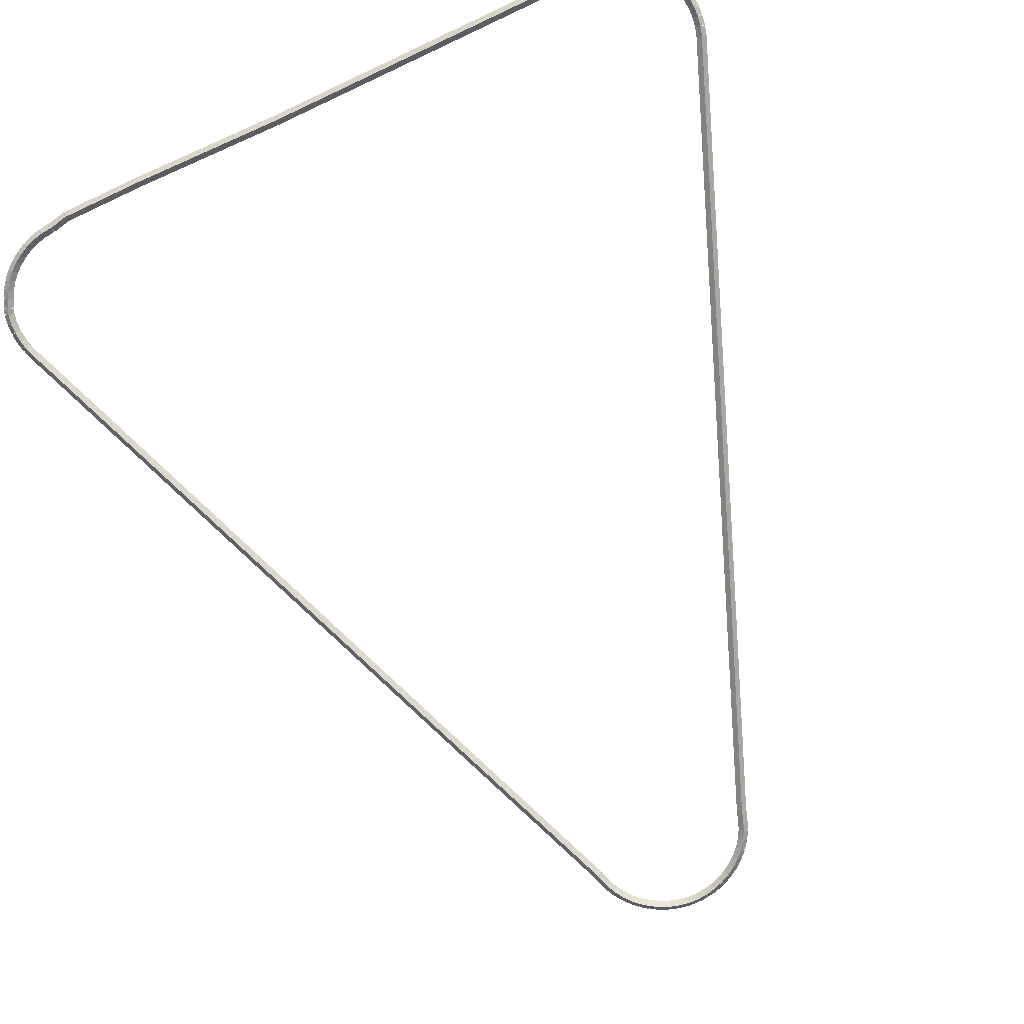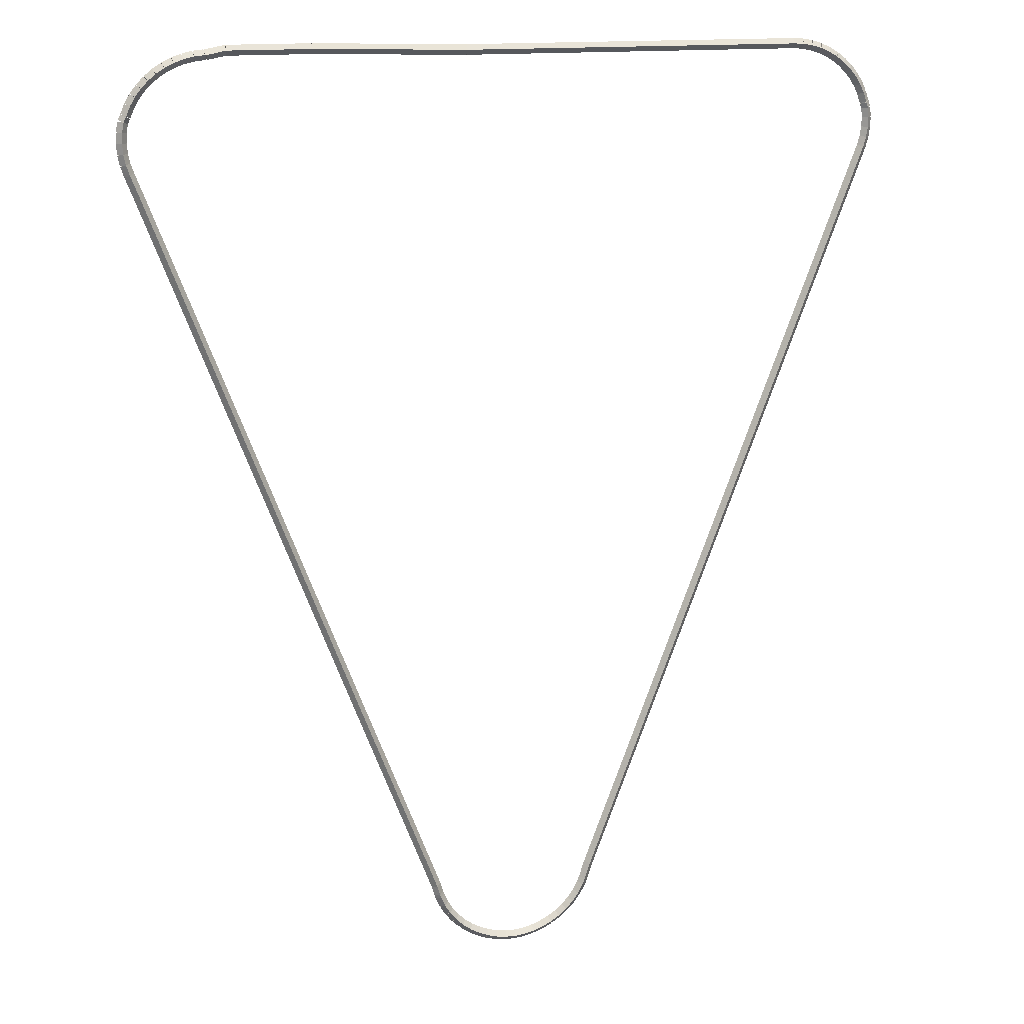
<metadata>
{"format":"obj","ext":"obj","renderer":"f3d","projection":"perspective","resolution":1024,"background":"white","views":[{"elev":-78.9,"azim":-155.0,"up":"+Z"},{"elev":14.8,"azim":162.4,"up":"+Y"}]}
</metadata>
<code>
g base_node_390_293_0
v -54.69 21.9 29.48
v -54.6 21.93 29.38
v -54.69 21.9 29.28
v -54.79 21.88 29.38
v -54.64 21.71 29.48
v -54.54 21.74 29.38
v -54.64 21.71 29.28
v -54.73 21.68 29.38
f 1 2 3 4
f 6 2 1 5
f 5 1 4 8
f 6 5 8 7
f 8 4 3 7
f 7 3 2 6
g base_node_390_293_0
v -54.72 22.1 29.48
v -54.62 22.12 29.38
v -54.72 22.1 29.28
v -54.82 22.09 29.38
v -54.69 21.9 29.48
v -54.59 21.92 29.38
v -54.69 21.9 29.28
v -54.79 21.89 29.38
f 9 10 11 12
f 14 10 9 13
f 13 9 12 16
f 14 13 16 15
f 16 12 11 15
f 15 11 10 14
g base_node_390_293_0
v -54.73 22.3 29.48
v -54.63 22.3 29.38
v -54.73 22.3 29.28
v -54.83 22.3 29.38
v -54.72 22.1 29.48
v -54.62 22.1 29.38
v -54.72 22.1 29.28
v -54.82 22.1 29.38
f 17 18 19 20
f 22 18 17 21
f 21 17 20 24
f 22 21 24 23
f 24 20 19 23
f 23 19 18 22
g base_node_390_293_0
v -54.71 22.49 29.48
v -54.61 22.48 29.38
v -54.71 22.49 29.28
v -54.81 22.5 29.38
v -54.73 22.3 29.48
v -54.63 22.29 29.38
v -54.73 22.3 29.28
v -54.83 22.31 29.38
f 25 26 27 28
f 30 26 25 29
f 29 25 28 32
f 30 29 32 31
f 32 28 27 31
f 31 27 26 30
g base_node_390_293_0
v -54.67 22.6 29.48
v -54.57 22.56 29.38
v -54.67 22.6 29.28
v -54.76 22.63 29.38
v -54.71 22.49 29.48
v -54.62 22.46 29.38
v -54.71 22.49 29.28
v -54.8 22.53 29.38
f 33 34 35 36
f 38 34 33 37
f 37 33 36 40
f 38 37 40 39
f 40 36 35 39
f 39 35 34 38
g base_node_390_293_0
v -54.67 22.61 29.48
v -54.57 22.59 29.38
v -54.67 22.61 29.28
v -54.76 22.63 29.38
v -54.67 22.6 29.48
v -54.57 22.58 29.38
v -54.67 22.6 29.28
v -54.77 22.62 29.38
f 41 42 43 44
f 46 42 41 45
f 45 41 44 48
f 46 45 48 47
f 48 44 43 47
f 47 43 42 46
g base_node_390_293_0
v -54.6 22.79 29.48
v -54.51 22.76 29.38
v -54.6 22.79 29.28
v -54.7 22.83 29.38
v -54.67 22.61 29.48
v -54.57 22.58 29.38
v -54.67 22.61 29.28
v -54.76 22.64 29.38
f 49 50 51 52
f 54 50 49 53
f 53 49 52 56
f 54 53 56 55
f 56 52 51 55
f 55 51 50 54
g base_node_390_293_0
v -54.52 22.97 29.48
v -54.43 22.92 29.38
v -54.52 22.97 29.28
v -54.6 23.01 29.38
v -54.6 22.79 29.48
v -54.51 22.75 29.38
v -54.6 22.79 29.28
v -54.69 22.84 29.38
f 57 58 59 60
f 62 58 57 61
f 61 57 60 64
f 62 61 64 63
f 64 60 59 63
f 63 59 58 62
g base_node_390_293_0
v -54.41 23.13 29.48
v -54.33 23.07 29.38
v -54.41 23.13 29.28
v -54.49 23.18 29.38
v -54.52 22.97 29.48
v -54.43 22.91 29.38
v -54.52 22.97 29.28
v -54.6 23.02 29.38
f 65 66 67 68
f 70 66 65 69
f 69 65 68 72
f 70 69 72 71
f 72 68 67 71
f 71 67 66 70
g base_node_390_293_0
v -54.28 23.28 29.48
v -54.21 23.21 29.38
v -54.28 23.28 29.28
v -54.36 23.34 29.38
v -54.41 23.13 29.48
v -54.33 23.06 29.38
v -54.41 23.13 29.28
v -54.49 23.19 29.38
f 73 74 75 76
f 78 74 73 77
f 77 73 76 80
f 78 77 80 79
f 80 76 75 79
f 79 75 74 78
g base_node_390_293_0
v -54.14 23.41 29.48
v -54.07 23.33 29.38
v -54.14 23.41 29.28
v -54.21 23.48 29.38
v -54.28 23.28 29.48
v -54.22 23.2 29.38
v -54.28 23.28 29.28
v -54.35 23.35 29.38
f 81 82 83 84
f 86 82 81 85
f 85 81 84 88
f 86 85 88 87
f 88 84 83 87
f 87 83 82 86
g base_node_390_293_0
v -53.99 23.52 29.48
v -53.93 23.44 29.38
v -53.99 23.52 29.28
v -54.05 23.6 29.38
v -54.14 23.41 29.48
v -54.08 23.33 29.38
v -54.14 23.41 29.28
v -54.2 23.49 29.38
f 89 90 91 92
f 94 90 89 93
f 93 89 92 96
f 94 93 96 95
f 96 92 91 95
f 95 91 90 94
g base_node_390_293_0
v -53.82 23.62 29.48
v -53.77 23.53 29.38
v -53.82 23.62 29.28
v -53.87 23.71 29.38
v -53.99 23.52 29.48
v -53.94 23.44 29.38
v -53.99 23.52 29.28
v -54.04 23.61 29.38
f 97 98 99 100
f 102 98 97 101
f 101 97 100 104
f 102 101 104 103
f 104 100 99 103
f 103 99 98 102
g base_node_390_293_0
v -53.64 23.7 29.48
v -53.6 23.61 29.38
v -53.64 23.7 29.28
v -53.67 23.79 29.38
v -53.82 23.62 29.48
v -53.78 23.53 29.38
v -53.82 23.62 29.28
v -53.86 23.71 29.38
f 105 106 107 108
f 110 106 105 109
f 109 105 108 112
f 110 109 112 111
f 112 108 107 111
f 111 107 106 110
g base_node_390_293_0
v -53.45 23.75 29.48
v -53.42 23.66 29.38
v -53.45 23.75 29.28
v -53.47 23.85 29.38
v -53.64 23.7 29.48
v -53.61 23.6 29.38
v -53.64 23.7 29.28
v -53.66 23.79 29.38
f 113 114 115 116
f 118 114 113 117
f 117 113 116 120
f 118 117 120 119
f 120 116 115 119
f 119 115 114 118
g base_node_390_293_0
v -53.25 23.79 29.48
v -53.23 23.69 29.38
v -53.25 23.79 29.28
v -53.27 23.89 29.38
v -53.45 23.75 29.48
v -53.43 23.66 29.38
v -53.45 23.75 29.28
v -53.46 23.85 29.38
f 121 122 123 124
f 126 122 121 125
f 125 121 124 128
f 126 125 128 127
f 128 124 123 127
f 127 123 122 126
g base_node_390_293_0
v -53.05 23.8 29.48
v -53.04 23.7 29.38
v -53.05 23.8 29.28
v -53.05 23.9 29.38
v -53.25 23.79 29.48
v -53.24 23.69 29.38
v -53.25 23.79 29.28
v -53.26 23.89 29.38
f 129 130 131 132
f 134 130 129 133
f 133 129 132 136
f 134 133 136 135
f 136 132 131 135
f 135 131 130 134
g base_node_390_293_0
v -46.24 23.9 29.38
v -46.24 23.8 29.48
v -46.24 23.7 29.38
v -46.24 23.8 29.28
v -53.05 23.9 29.38
v -53.05 23.8 29.48
v -53.05 23.7 29.38
v -53.05 23.8 29.28
f 137 138 139 140
f 142 138 137 141
f 141 137 140 144
f 142 141 144 143
f 144 140 139 143
f 143 139 138 142
g base_node_390_293_0
v -43.21 23.87 29.48
v -43.21 23.77 29.38
v -43.21 23.87 29.28
v -43.22 23.97 29.38
v -46.24 23.8 29.48
v -46.24 23.7 29.38
v -46.24 23.8 29.28
v -46.25 23.9 29.38
f 145 146 147 148
f 150 146 145 149
f 149 145 148 152
f 150 149 152 151
f 152 148 147 151
f 151 147 146 150
g base_node_390_293_0
v -41.59 23.97 29.38
v -41.59 23.87 29.48
v -41.59 23.77 29.38
v -41.59 23.87 29.28
v -43.21 23.97 29.38
v -43.21 23.87 29.48
v -43.21 23.77 29.38
v -43.21 23.87 29.28
f 153 154 155 156
f 158 154 153 157
f 157 153 156 160
f 158 157 160 159
f 160 156 155 159
f 159 155 154 158
g base_node_390_293_0
v -41.21 23.8 29.48
v -41.23 23.7 29.38
v -41.21 23.8 29.28
v -41.19 23.9 29.38
v -41.59 23.87 29.48
v -41.6 23.77 29.38
v -41.59 23.87 29.28
v -41.57 23.97 29.38
f 161 162 163 164
f 166 162 161 165
f 165 161 164 168
f 166 165 168 167
f 168 164 163 167
f 167 163 162 166
g base_node_390_293_0
v -41.18 23.8 29.48
v -41.18 23.7 29.38
v -41.18 23.8 29.28
v -41.18 23.9 29.38
v -41.21 23.8 29.48
v -41.21 23.7 29.38
v -41.21 23.8 29.28
v -41.21 23.9 29.38
f 169 170 171 172
f 174 170 169 173
f 173 169 172 176
f 174 173 176 175
f 176 172 171 175
f 175 171 170 174
g base_node_390_293_0
v -40.98 23.78 29.48
v -40.99 23.68 29.38
v -40.98 23.78 29.28
v -40.97 23.88 29.38
v -41.18 23.8 29.48
v -41.19 23.7 29.38
v -41.18 23.8 29.28
v -41.17 23.9 29.38
f 177 178 179 180
f 182 178 177 181
f 181 177 180 184
f 182 181 184 183
f 184 180 179 183
f 183 179 178 182
g base_node_390_293_0
v -40.79 23.73 29.48
v -40.81 23.64 29.38
v -40.79 23.73 29.28
v -40.77 23.83 29.38
v -40.98 23.78 29.48
v -41 23.68 29.38
v -40.98 23.78 29.28
v -40.96 23.88 29.38
f 185 186 187 188
f 190 186 185 189
f 189 185 188 192
f 190 189 192 191
f 192 188 187 191
f 191 187 186 190
g base_node_390_293_0
v -40.6 23.67 29.48
v -40.63 23.57 29.38
v -40.6 23.67 29.28
v -40.57 23.76 29.38
v -40.79 23.73 29.48
v -40.82 23.64 29.38
v -40.79 23.73 29.28
v -40.75 23.83 29.38
f 193 194 195 196
f 198 194 193 197
f 197 193 196 200
f 198 197 200 199
f 200 196 195 199
f 199 195 194 198
g base_node_390_293_0
v -40.43 23.58 29.48
v -40.47 23.49 29.38
v -40.43 23.58 29.28
v -40.38 23.67 29.38
v -40.6 23.67 29.48
v -40.65 23.58 29.38
v -40.6 23.67 29.28
v -40.56 23.76 29.38
f 201 202 203 204
f 206 202 201 205
f 205 201 204 208
f 206 205 208 207
f 208 204 203 207
f 207 203 202 206
g base_node_390_293_0
v -40.26 23.48 29.48
v -40.31 23.39 29.38
v -40.26 23.48 29.28
v -40.21 23.56 29.38
v -40.43 23.58 29.48
v -40.48 23.5 29.38
v -40.43 23.58 29.28
v -40.37 23.67 29.38
f 209 210 211 212
f 214 210 209 213
f 213 209 212 216
f 214 213 216 215
f 216 212 211 215
f 215 211 210 214
g base_node_390_293_0
v -40.11 23.35 29.48
v -40.17 23.28 29.38
v -40.11 23.35 29.28
v -40.05 23.43 29.38
v -40.26 23.48 29.48
v -40.32 23.4 29.38
v -40.26 23.48 29.28
v -40.2 23.55 29.38
f 217 218 219 220
f 222 218 217 221
f 221 217 220 224
f 222 221 224 223
f 224 220 219 223
f 223 219 218 222
g base_node_390_293_0
v -39.97 23.22 29.48
v -40.05 23.15 29.38
v -39.97 23.22 29.28
v -39.9 23.29 29.38
v -40.11 23.35 29.48
v -40.18 23.29 29.38
v -40.11 23.35 29.28
v -40.04 23.42 29.38
f 225 226 227 228
f 230 226 225 229
f 229 225 228 232
f 230 229 232 231
f 232 228 227 231
f 231 227 226 230
g base_node_390_293_0
v -39.86 23.06 29.48
v -39.94 23 29.38
v -39.86 23.06 29.28
v -39.78 23.12 29.38
v -39.97 23.22 29.48
v -40.05 23.16 29.38
v -39.97 23.22 29.28
v -39.9 23.28 29.38
f 233 234 235 236
f 238 234 233 237
f 237 233 236 240
f 238 237 240 239
f 240 236 235 239
f 239 235 234 238
g base_node_390_293_0
v -39.76 22.9 29.48
v -39.85 22.85 29.38
v -39.76 22.9 29.28
v -39.67 22.95 29.38
v -39.86 23.06 29.48
v -39.94 23.01 29.38
v -39.86 23.06 29.28
v -39.77 23.11 29.38
f 241 242 243 244
f 246 242 241 245
f 245 241 244 248
f 246 245 248 247
f 248 244 243 247
f 247 243 242 246
g base_node_390_293_0
v -39.68 22.72 29.48
v -39.78 22.68 29.38
v -39.68 22.72 29.28
v -39.59 22.76 29.38
v -39.76 22.9 29.48
v -39.85 22.86 29.38
v -39.76 22.9 29.28
v -39.67 22.94 29.38
f 249 250 251 252
f 254 250 249 253
f 253 249 252 256
f 254 253 256 255
f 256 252 251 255
f 255 251 250 254
g base_node_390_293_0
v -39.68 22.71 29.48
v -39.78 22.68 29.38
v -39.68 22.71 29.28
v -39.58 22.73 29.38
v -39.68 22.72 29.48
v -39.78 22.69 29.38
v -39.68 22.72 29.28
v -39.59 22.75 29.38
f 257 258 259 260
f 262 258 257 261
f 261 257 260 264
f 262 261 264 263
f 264 260 259 263
f 263 259 258 262
g base_node_390_293_0
v -39.63 22.6 29.48
v -39.72 22.56 29.38
v -39.63 22.6 29.28
v -39.54 22.65 29.38
v -39.68 22.71 29.48
v -39.77 22.66 29.38
v -39.68 22.71 29.28
v -39.59 22.75 29.38
f 265 266 267 268
f 270 266 265 269
f 269 265 268 272
f 270 269 272 271
f 272 268 267 271
f 271 267 266 270
g base_node_390_293_0
v -39.6 22.41 29.48
v -39.69 22.4 29.38
v -39.6 22.41 29.28
v -39.5 22.43 29.38
v -39.63 22.6 29.48
v -39.73 22.59 29.38
v -39.63 22.6 29.28
v -39.53 22.62 29.38
f 273 274 275 276
f 278 274 273 277
f 277 273 276 280
f 278 277 280 279
f 280 276 275 279
f 279 275 274 278
g base_node_390_293_0
v -39.59 22.22 29.48
v -39.69 22.21 29.38
v -39.59 22.22 29.28
v -39.49 22.22 29.38
v -39.6 22.41 29.48
v -39.7 22.41 29.38
v -39.6 22.41 29.28
v -39.5 22.42 29.38
f 281 282 283 284
f 286 282 281 285
f 285 281 284 288
f 286 285 288 287
f 288 284 283 287
f 287 283 282 286
g base_node_390_293_0
v -39.6 22.02 29.48
v -39.7 22.03 29.38
v -39.6 22.02 29.28
v -39.5 22.01 29.38
v -39.59 22.22 29.48
v -39.69 22.22 29.38
v -39.59 22.22 29.28
v -39.49 22.21 29.38
f 289 290 291 292
f 294 290 289 293
f 293 289 292 296
f 294 293 296 295
f 296 292 291 295
f 295 291 290 294
g base_node_390_293_0
v -39.64 21.82 29.48
v -39.74 21.84 29.38
v -39.64 21.82 29.28
v -39.55 21.8 29.38
v -39.6 22.02 29.48
v -39.7 22.04 29.38
v -39.6 22.02 29.28
v -39.5 22 29.38
f 297 298 299 300
f 302 298 297 301
f 301 297 300 304
f 302 301 304 303
f 304 300 299 303
f 303 299 298 302
g base_node_390_293_0
v -39.71 21.63 29.48
v -39.8 21.66 29.38
v -39.71 21.63 29.28
v -39.61 21.6 29.38
v -39.64 21.82 29.48
v -39.74 21.85 29.38
v -39.64 21.82 29.28
v -39.55 21.79 29.38
f 305 306 307 308
f 310 306 305 309
f 309 305 308 312
f 310 309 312 311
f 312 308 307 311
f 311 307 306 310
g base_node_390_293_0
v -39.86 21.24 29.48
v -39.95 21.28 29.38
v -39.86 21.24 29.28
v -39.77 21.21 29.38
v -39.71 21.63 29.48
v -39.8 21.67 29.38
v -39.71 21.63 29.28
v -39.62 21.59 29.38
f 313 314 315 316
f 318 314 313 317
f 317 313 316 320
f 318 317 320 319
f 320 316 315 319
f 319 315 314 318
g base_node_390_293_0
v -44.05 10.37 29.48
v -44.14 10.4 29.38
v -44.05 10.37 29.28
v -43.96 10.33 29.38
v -39.86 21.24 29.48
v -39.95 21.28 29.38
v -39.86 21.24 29.28
v -39.77 21.21 29.38
f 321 322 323 324
f 326 322 321 325
f 325 321 324 328
f 326 325 328 327
f 328 324 323 327
f 327 323 322 326
g base_node_390_293_0
v -45.49 6.638 29.48
v -45.58 6.674 29.38
v -45.49 6.638 29.28
v -45.4 6.602 29.38
v -44.05 10.37 29.48
v -44.14 10.4 29.38
v -44.05 10.37 29.28
v -43.96 10.33 29.38
f 329 330 331 332
f 334 330 329 333
f 333 329 332 336
f 334 333 336 335
f 336 332 331 335
f 335 331 330 334
g base_node_390_293_0
v -45.55 6.437 29.48
v -45.64 6.464 29.38
v -45.55 6.437 29.28
v -45.45 6.41 29.38
v -45.49 6.638 29.48
v -45.59 6.665 29.38
v -45.49 6.638 29.28
v -45.39 6.611 29.38
f 337 338 339 340
f 342 338 337 341
f 341 337 340 344
f 342 341 344 343
f 344 340 339 343
f 343 339 338 342
g base_node_390_293_0
v -45.57 6.379 29.48
v -45.66 6.415 29.38
v -45.57 6.379 29.28
v -45.48 6.343 29.38
v -45.55 6.437 29.48
v -45.64 6.473 29.38
v -45.55 6.437 29.28
v -45.45 6.401 29.38
f 345 346 347 348
f 350 346 345 349
f 349 345 348 352
f 350 349 352 351
f 352 348 347 351
f 351 347 346 350
g base_node_390_293_0
v -45.66 6.182 29.48
v -45.75 6.223 29.38
v -45.66 6.182 29.28
v -45.57 6.141 29.38
v -45.57 6.379 29.48
v -45.66 6.42 29.38
v -45.57 6.379 29.28
v -45.48 6.338 29.38
f 353 354 355 356
f 358 354 353 357
f 357 353 356 360
f 358 357 360 359
f 360 356 355 359
f 359 355 354 358
g base_node_390_293_0
v -45.77 6.001 29.48
v -45.85 6.053 29.38
v -45.77 6.001 29.28
v -45.68 5.948 29.38
v -45.66 6.182 29.48
v -45.74 6.234 29.38
v -45.66 6.182 29.28
v -45.57 6.13 29.38
f 361 362 363 364
f 366 362 361 365
f 365 361 364 368
f 366 365 368 367
f 368 364 363 367
f 367 363 362 366
g base_node_390_293_0
v -45.9 5.837 29.48
v -45.98 5.9 29.38
v -45.9 5.837 29.28
v -45.82 5.774 29.38
v -45.77 6.001 29.48
v -45.85 6.064 29.38
v -45.77 6.001 29.28
v -45.69 5.938 29.38
f 369 370 371 372
f 374 370 369 373
f 373 369 372 376
f 374 373 376 375
f 376 372 371 375
f 375 371 370 374
g base_node_390_293_0
v -46.05 5.691 29.48
v -46.12 5.764 29.38
v -46.05 5.691 29.28
v -45.98 5.619 29.38
v -45.9 5.837 29.48
v -45.97 5.909 29.38
v -45.9 5.837 29.28
v -45.83 5.765 29.38
f 377 378 379 380
f 382 378 377 381
f 381 377 380 384
f 382 381 384 383
f 384 380 379 383
f 383 379 378 382
g base_node_390_293_0
v -46.22 5.566 29.48
v -46.28 5.646 29.38
v -46.22 5.566 29.28
v -46.16 5.486 29.38
v -46.05 5.691 29.48
v -46.11 5.771 29.38
v -46.05 5.691 29.28
v -45.99 5.611 29.38
f 385 386 387 388
f 390 386 385 389
f 389 385 388 392
f 390 389 392 391
f 392 388 387 391
f 391 387 386 390
g base_node_390_293_0
v -46.4 5.461 29.48
v -46.45 5.548 29.38
v -46.4 5.461 29.28
v -46.35 5.375 29.38
v -46.22 5.566 29.48
v -46.27 5.652 29.38
v -46.22 5.566 29.28
v -46.17 5.479 29.38
f 393 394 395 396
f 398 394 393 397
f 397 393 396 400
f 398 397 400 399
f 400 396 395 399
f 399 395 394 398
g base_node_390_293_0
v -46.59 5.379 29.48
v -46.63 5.471 29.38
v -46.59 5.379 29.28
v -46.55 5.287 29.38
v -46.4 5.461 29.48
v -46.44 5.553 29.38
v -46.4 5.461 29.28
v -46.36 5.369 29.38
f 401 402 403 404
f 406 402 401 405
f 405 401 404 408
f 406 405 408 407
f 408 404 403 407
f 407 403 402 406
g base_node_390_293_0
v -46.79 5.32 29.48
v -46.82 5.416 29.38
v -46.79 5.32 29.28
v -46.77 5.225 29.38
v -46.59 5.379 29.48
v -46.62 5.475 29.38
v -46.59 5.379 29.28
v -46.57 5.283 29.38
f 409 410 411 412
f 414 410 409 413
f 413 409 412 416
f 414 413 416 415
f 416 412 411 415
f 415 411 410 414
g base_node_390_293_0
v -47 5.287 29.48
v -47.01 5.385 29.38
v -47 5.287 29.28
v -46.98 5.188 29.38
v -46.79 5.32 29.48
v -46.81 5.419 29.38
v -46.79 5.32 29.28
v -46.78 5.222 29.38
f 417 418 419 420
f 422 418 417 421
f 421 417 420 424
f 422 421 424 423
f 424 420 419 423
f 423 419 418 422
g base_node_390_293_0
v -47.21 5.279 29.48
v -47.21 5.379 29.38
v -47.21 5.279 29.28
v -47.2 5.179 29.38
v -47 5.287 29.48
v -47 5.387 29.38
v -47 5.287 29.28
v -46.99 5.187 29.38
f 425 426 427 428
f 430 426 425 429
f 429 425 428 432
f 430 429 432 431
f 432 428 427 431
f 431 427 426 430
g base_node_390_293_0
v -47.41 5.298 29.48
v -47.4 5.397 29.38
v -47.41 5.298 29.28
v -47.42 5.198 29.38
v -47.21 5.279 29.48
v -47.2 5.379 29.38
v -47.21 5.279 29.28
v -47.21 5.179 29.38
f 433 434 435 436
f 438 434 433 437
f 437 433 436 440
f 438 437 440 439
f 440 436 435 439
f 439 435 434 438
g base_node_390_293_0
v -47.62 5.342 29.48
v -47.59 5.44 29.38
v -47.62 5.342 29.28
v -47.64 5.244 29.38
v -47.41 5.298 29.48
v -47.39 5.395 29.38
v -47.41 5.298 29.28
v -47.43 5.2 29.38
f 441 442 443 444
f 446 442 441 445
f 445 441 444 448
f 446 445 448 447
f 448 444 443 447
f 447 443 442 446
g base_node_390_293_0
v -47.81 5.411 29.48
v -47.78 5.505 29.38
v -47.81 5.411 29.28
v -47.84 5.316 29.38
v -47.62 5.342 29.48
v -47.58 5.436 29.38
v -47.62 5.342 29.28
v -47.65 5.248 29.38
f 449 450 451 452
f 454 450 449 453
f 453 449 452 456
f 454 453 456 455
f 456 452 451 455
f 455 451 450 454
g base_node_390_293_0
v -48 5.502 29.48
v -47.96 5.592 29.38
v -48 5.502 29.28
v -48.04 5.412 29.38
v -47.81 5.411 29.48
v -47.77 5.5 29.38
v -47.81 5.411 29.28
v -47.86 5.321 29.38
f 457 458 459 460
f 462 458 457 461
f 461 457 460 464
f 462 461 464 463
f 464 460 459 463
f 463 459 458 462
g base_node_390_293_0
v -48.18 5.616 29.48
v -48.12 5.7 29.38
v -48.18 5.616 29.28
v -48.23 5.532 29.38
v -48 5.502 29.48
v -47.95 5.586 29.38
v -48 5.502 29.28
v -48.05 5.418 29.38
f 465 466 467 468
f 470 466 465 469
f 469 465 468 472
f 470 469 472 471
f 472 468 467 471
f 471 467 466 470
g base_node_390_293_0
v -48.34 5.75 29.48
v -48.27 5.827 29.38
v -48.34 5.75 29.28
v -48.4 5.673 29.38
v -48.18 5.616 29.48
v -48.11 5.693 29.38
v -48.18 5.616 29.28
v -48.24 5.539 29.38
f 473 474 475 476
f 478 474 473 477
f 477 473 476 480
f 478 477 480 479
f 480 476 475 479
f 479 475 474 478
g base_node_390_293_0
v -48.48 5.903 29.48
v -48.41 5.971 29.38
v -48.48 5.903 29.28
v -48.55 5.835 29.38
v -48.34 5.75 29.48
v -48.26 5.818 29.38
v -48.34 5.75 29.28
v -48.41 5.681 29.38
f 481 482 483 484
f 486 482 481 485
f 485 481 484 488
f 486 485 488 487
f 488 484 483 487
f 487 483 482 486
g base_node_390_293_0
v -48.6 6.074 29.48
v -48.52 6.133 29.38
v -48.6 6.074 29.28
v -48.69 6.016 29.38
v -48.48 5.903 29.48
v -48.4 5.962 29.38
v -48.48 5.903 29.28
v -48.56 5.844 29.38
f 489 490 491 492
f 494 490 489 493
f 493 489 492 496
f 494 493 496 495
f 496 492 491 495
f 495 491 490 494
g base_node_390_293_0
v -48.71 6.262 29.48
v -48.62 6.31 29.38
v -48.71 6.262 29.28
v -48.79 6.215 29.38
v -48.6 6.074 29.48
v -48.52 6.122 29.38
v -48.6 6.074 29.28
v -48.69 6.027 29.38
f 497 498 499 500
f 502 498 497 501
f 501 497 500 504
f 502 501 504 503
f 504 500 499 503
f 503 499 498 502
g base_node_390_293_0
v -48.75 6.379 29.48
v -48.66 6.415 29.38
v -48.75 6.379 29.28
v -48.84 6.343 29.38
v -48.71 6.262 29.48
v -48.61 6.299 29.38
v -48.71 6.262 29.28
v -48.8 6.226 29.38
f 505 506 507 508
f 510 506 505 509
f 509 505 508 512
f 510 509 512 511
f 512 508 507 511
f 511 507 506 510
g base_node_390_293_0
v -48.87 6.723 29.48
v -48.77 6.755 29.38
v -48.87 6.723 29.28
v -48.96 6.692 29.38
v -48.75 6.379 29.48
v -48.66 6.41 29.38
v -48.75 6.379 29.28
v -48.85 6.347 29.38
f 513 514 515 516
f 518 514 513 517
f 517 513 516 520
f 518 517 520 519
f 520 516 515 519
f 519 515 514 518
g base_node_390_293_0
v -54.64 21.71 29.48
v -54.54 21.74 29.38
v -54.64 21.71 29.28
v -54.73 21.67 29.38
v -48.87 6.723 29.48
v -48.77 6.759 29.38
v -48.87 6.723 29.28
v -48.96 6.687 29.38
f 521 522 523 524
f 526 522 521 525
f 525 521 524 528
f 526 525 528 527
f 528 524 523 527
f 527 523 522 526

</code>
